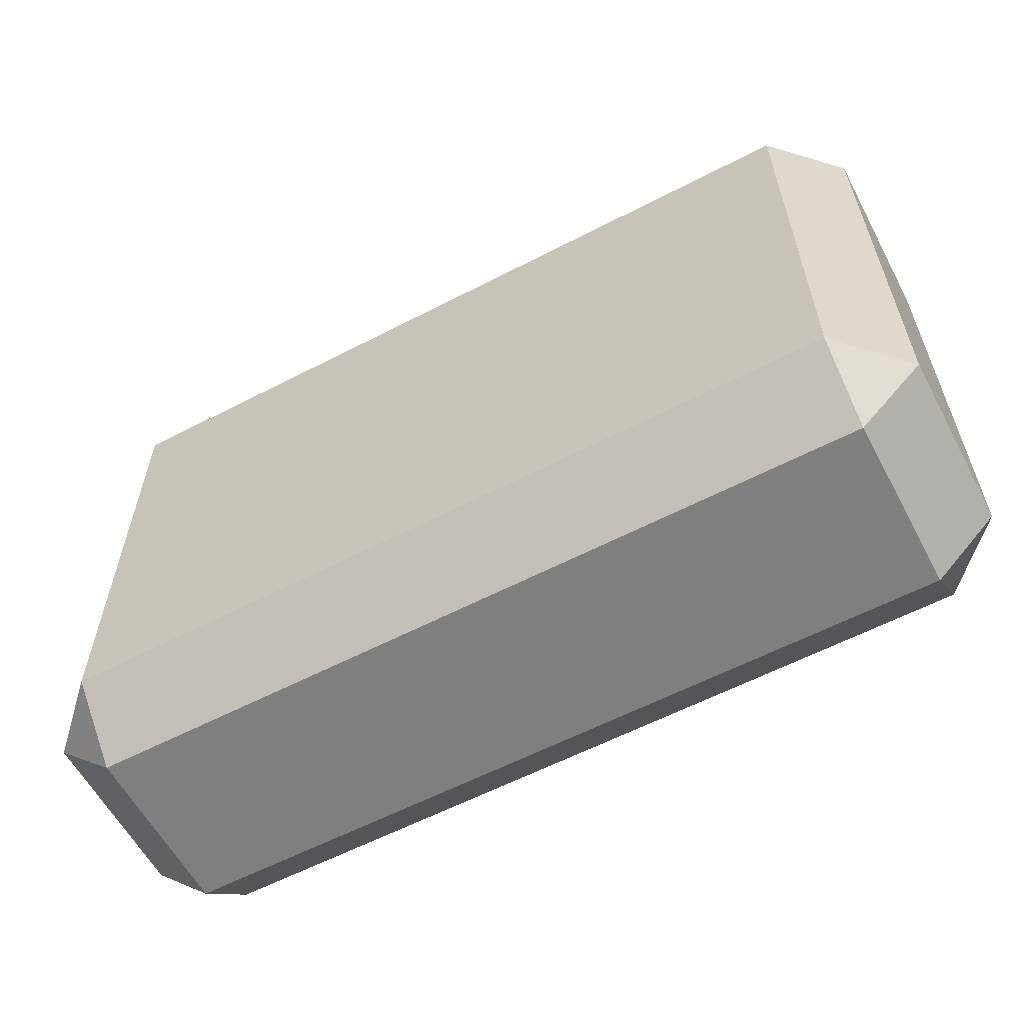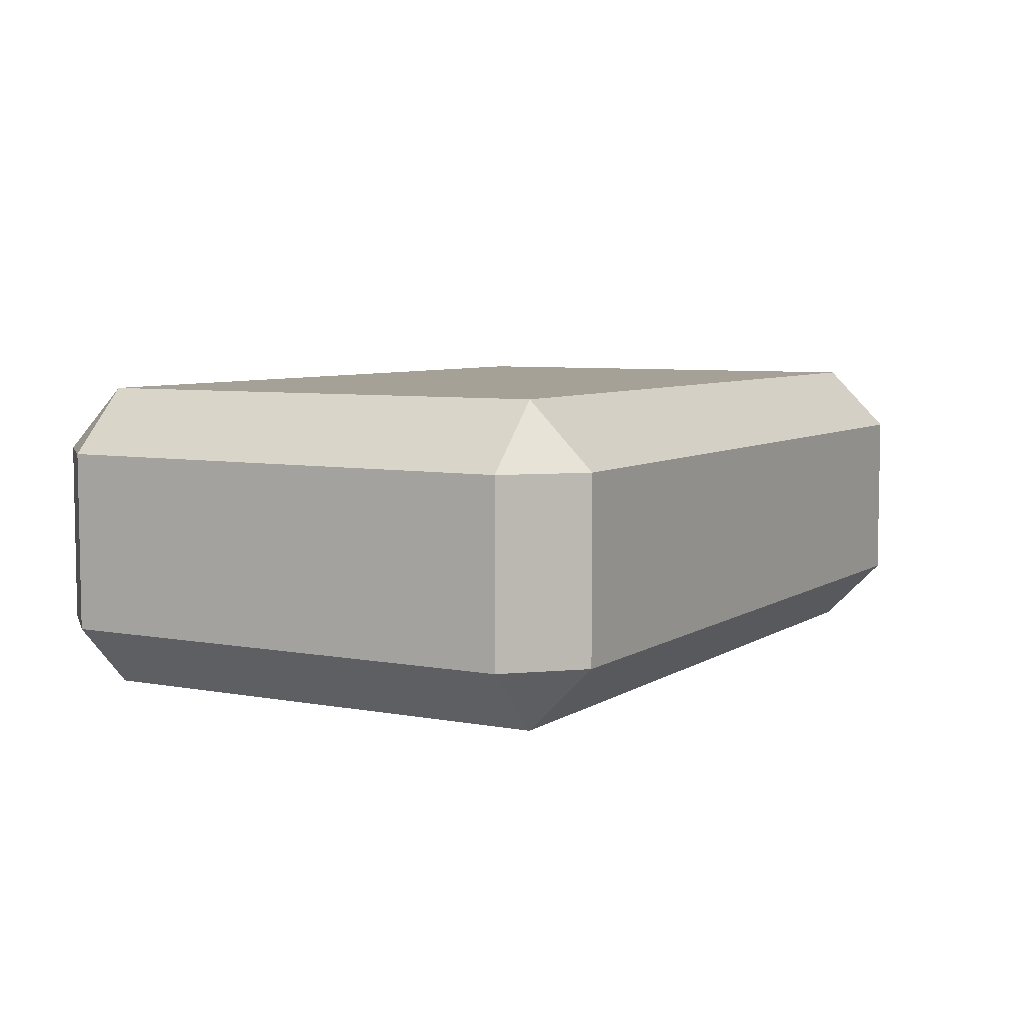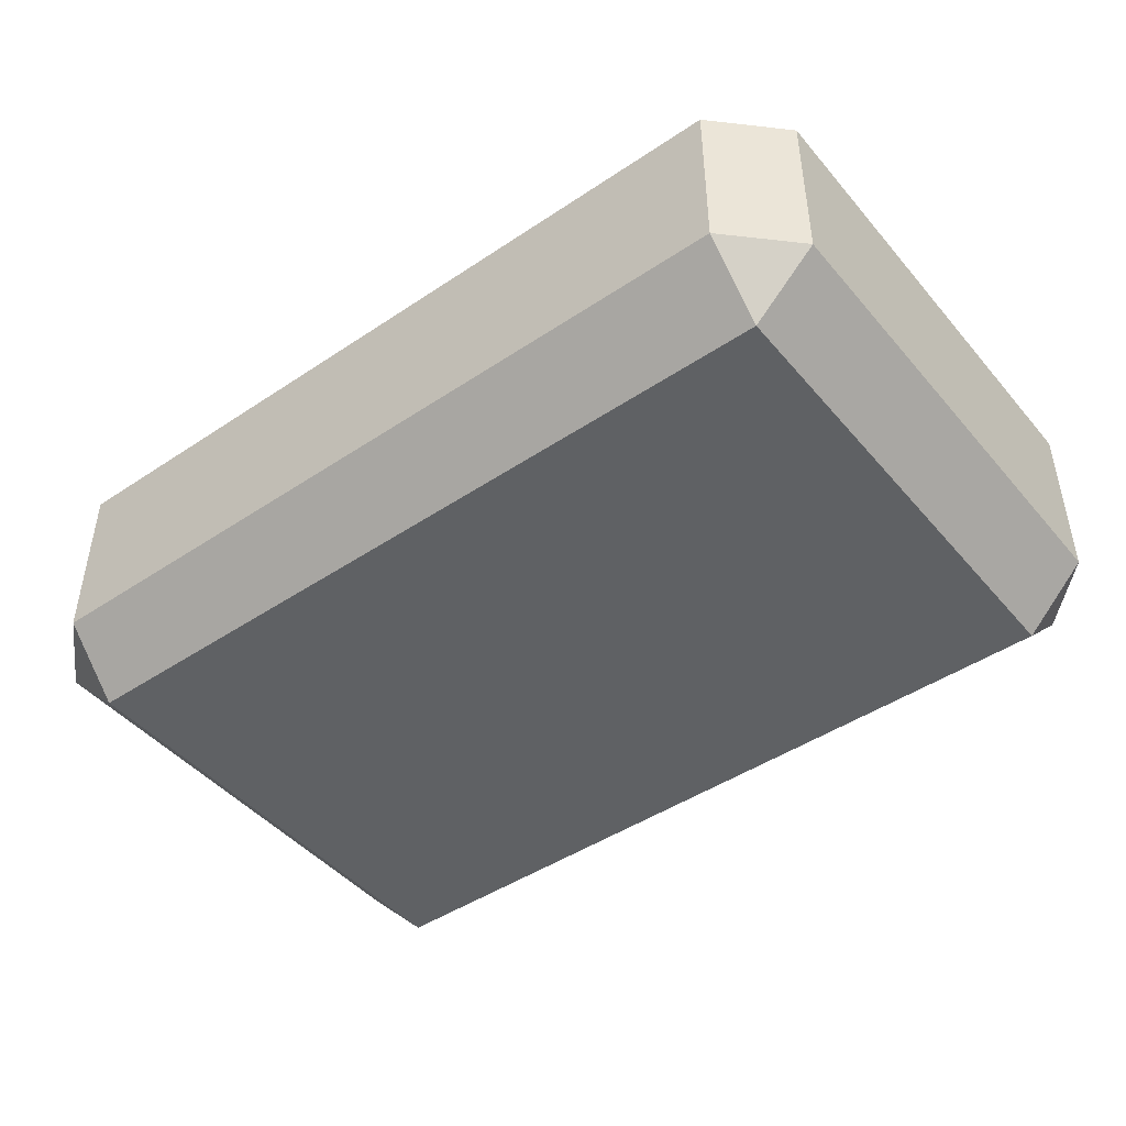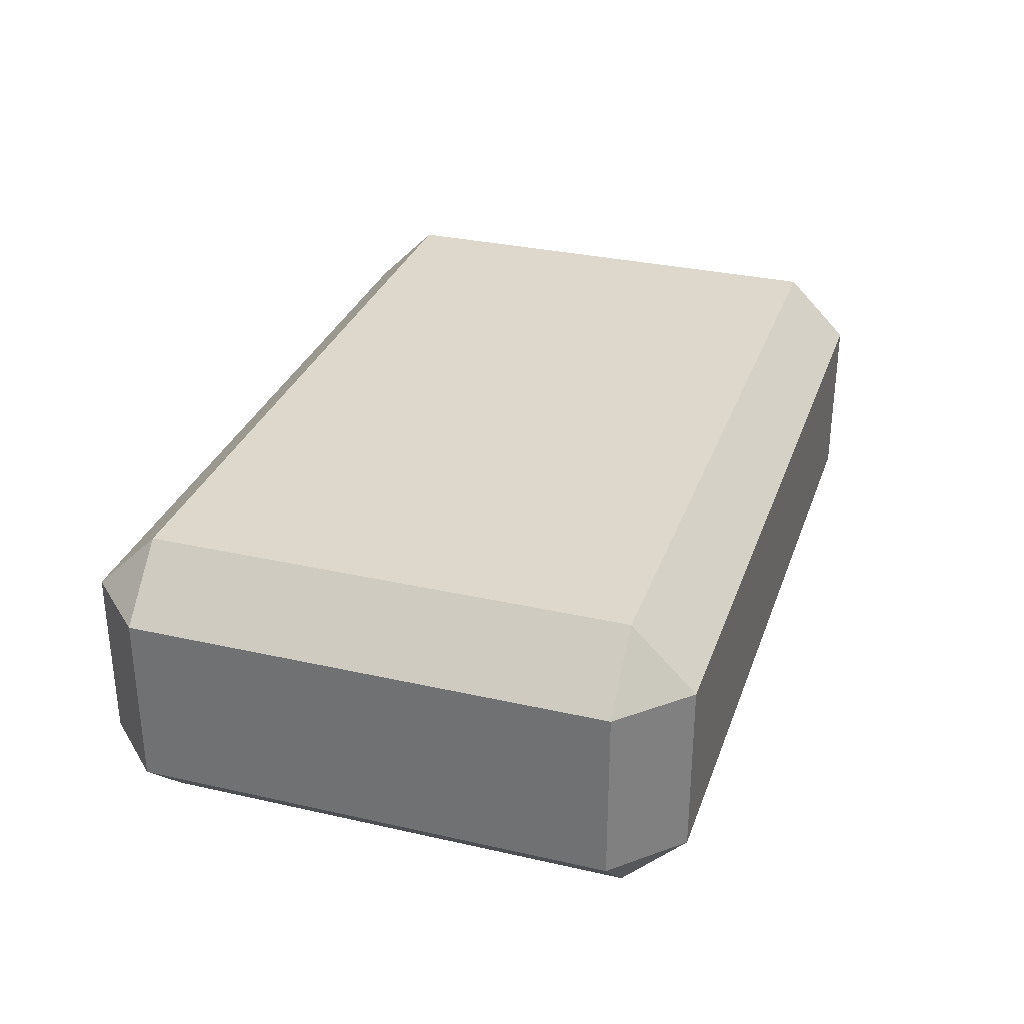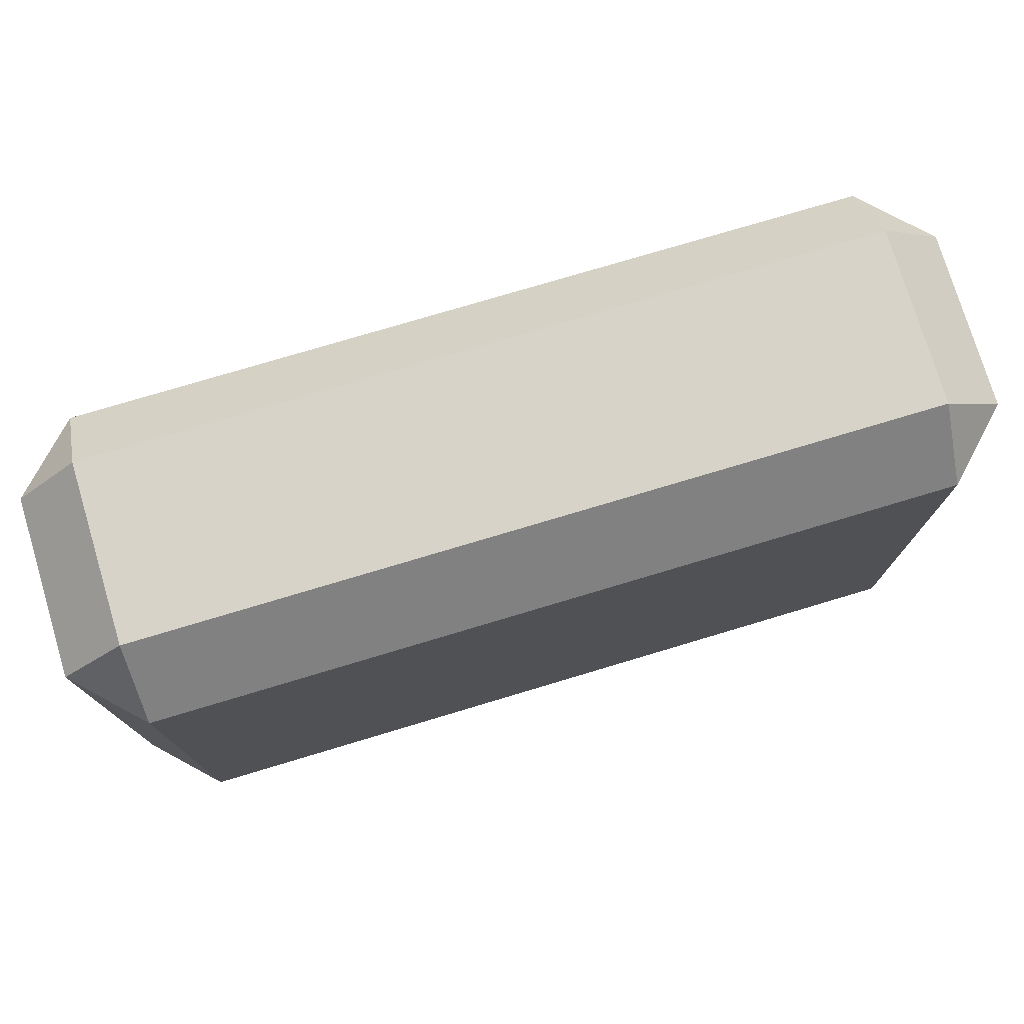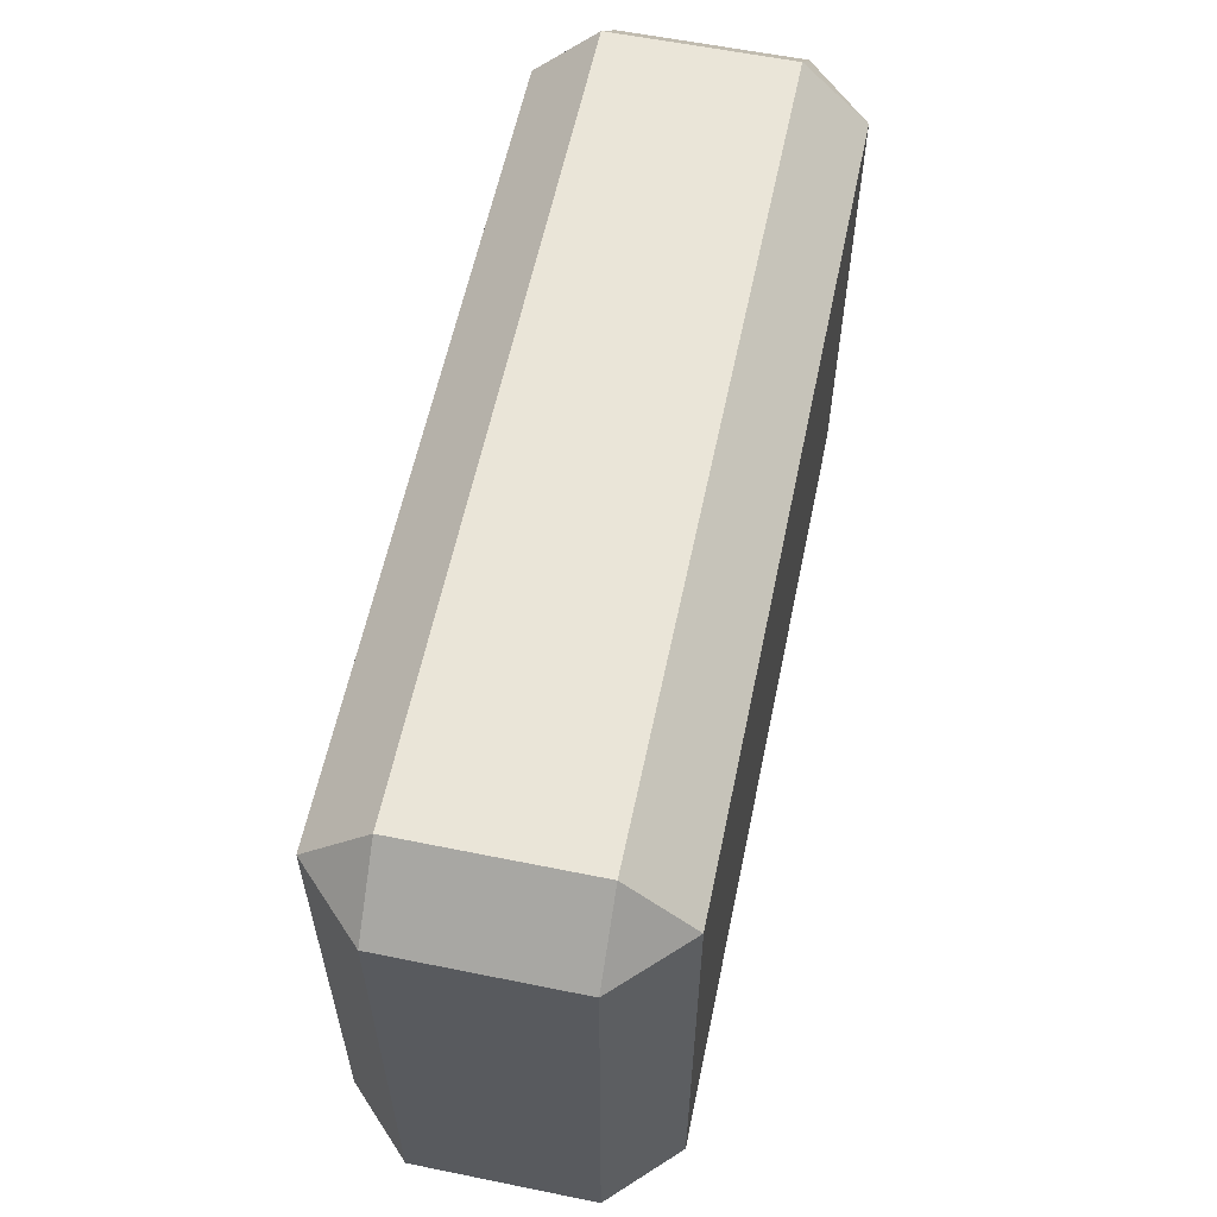
<metadata>
{"format":"obj","ext":"obj","renderer":"f3d","projection":"perspective","resolution":1024,"background":"white","views":[{"elev":-59.7,"azim":28.0,"up":"+Y"},{"elev":6.2,"azim":119.5,"up":"+Z"},{"elev":-45.7,"azim":-142.4,"up":"+Z"},{"elev":31.3,"azim":107.9,"up":"+Z"},{"elev":76.2,"azim":163.3,"up":"+Y"},{"elev":59.3,"azim":101.8,"up":"+Y"}]}
</metadata>
<code>
o tank-base_Cube
v 0.6455 0.5 0.1455
v 0.6455 0.3955 0.25
v 0.75 0.3955 0.1455
v 0.6455 0.3955 -0.25
v 0.6455 0.5 -0.1455
v 0.75 0.3955 -0.1455
v 0.75 -0.3955 0.1455
v 0.6455 -0.3955 0.25
v 0.6455 -0.5 0.1455
v 0.75 -0.3955 -0.1455
v 0.6455 -0.5 -0.1455
v 0.6455 -0.3955 -0.25
v -0.6455 0.5 0.1455
v -0.75 0.3955 0.1455
v -0.6455 0.3955 0.25
v -0.75 0.3955 -0.1455
v -0.6455 0.5 -0.1455
v -0.6455 0.3955 -0.25
v -0.75 -0.3955 0.1455
v -0.6455 -0.5 0.1455
v -0.6455 -0.3955 0.25
v -0.6455 -0.3955 -0.25
v -0.6455 -0.5 -0.1455
v -0.75 -0.3955 -0.1455
f 4 22 18
f 19 16 24
f 9 23 11
f 15 8 2
f 3 10 6
f 1 2 3
f 4 5 6
f 7 8 9
f 10 11 12
f 13 14 15
f 16 17 18
f 19 20 21
f 22 23 24
f 22 16 18
f 18 5 4
f 6 1 3
f 20 24 23
f 11 7 9
f 17 14 13
f 21 9 8
f 8 3 2
f 12 23 22
f 15 19 21
f 2 13 15
f 4 10 12
f 13 5 17
f 4 12 22
f 19 14 16
f 9 20 23
f 15 21 8
f 3 7 10
f 22 24 16
f 18 17 5
f 6 5 1
f 20 19 24
f 11 10 7
f 17 16 14
f 21 20 9
f 8 7 3
f 12 11 23
f 15 14 19
f 2 1 13
f 4 6 10
f 13 1 5

</code>
